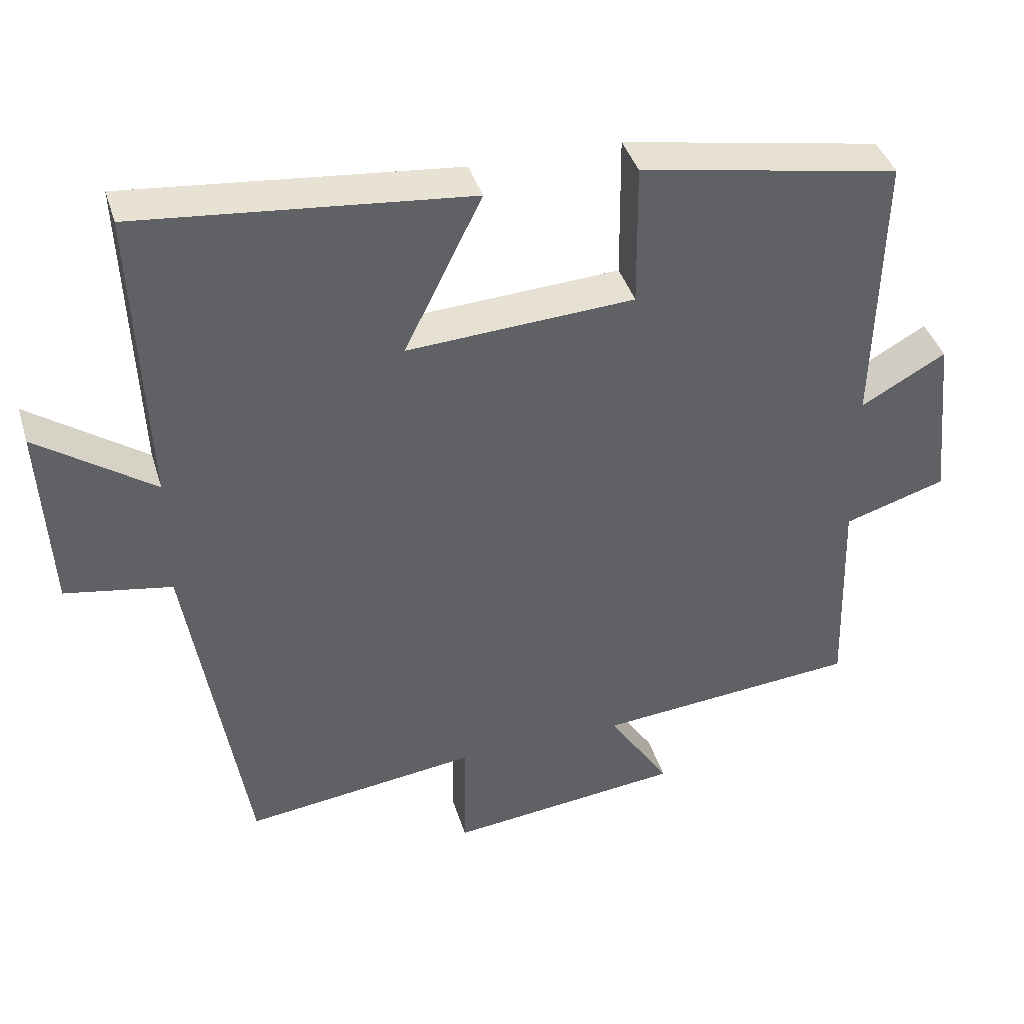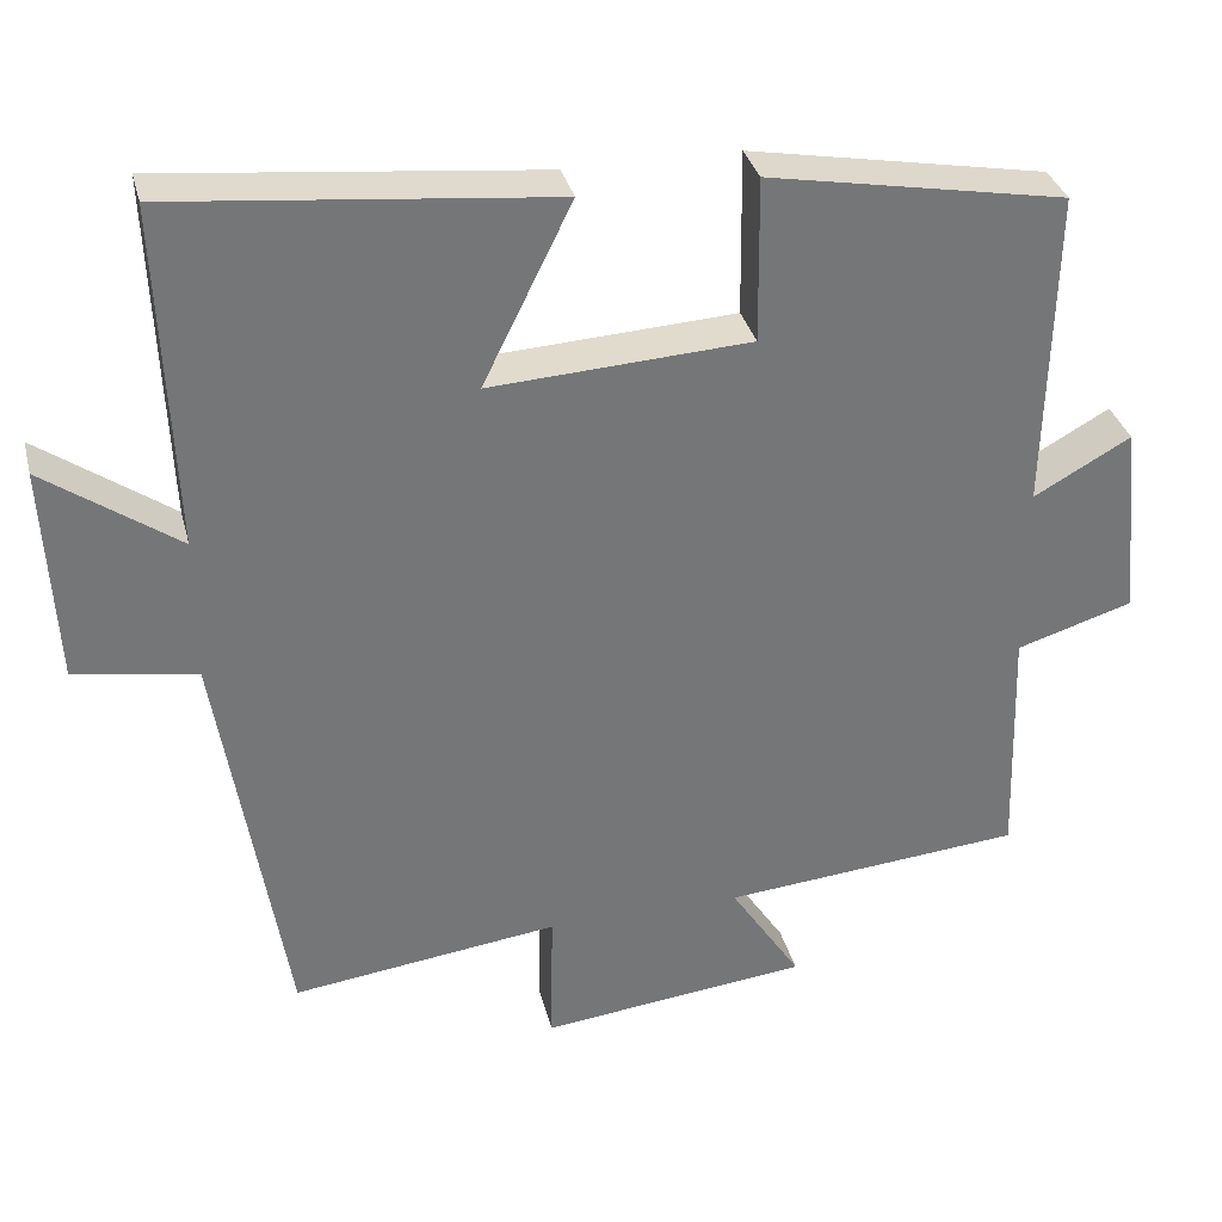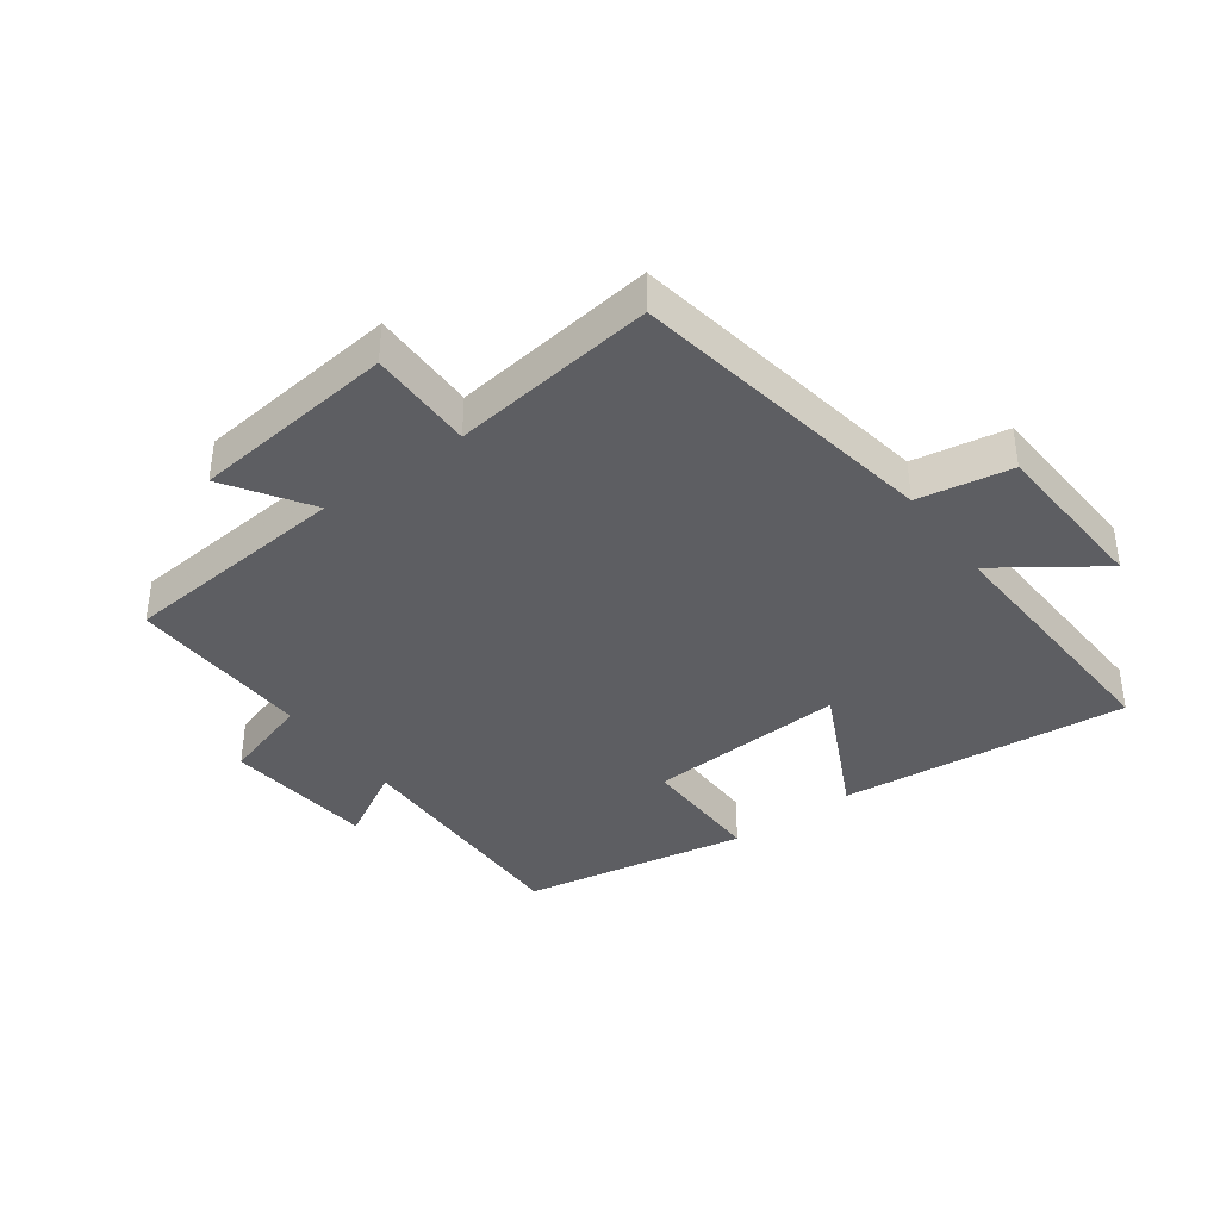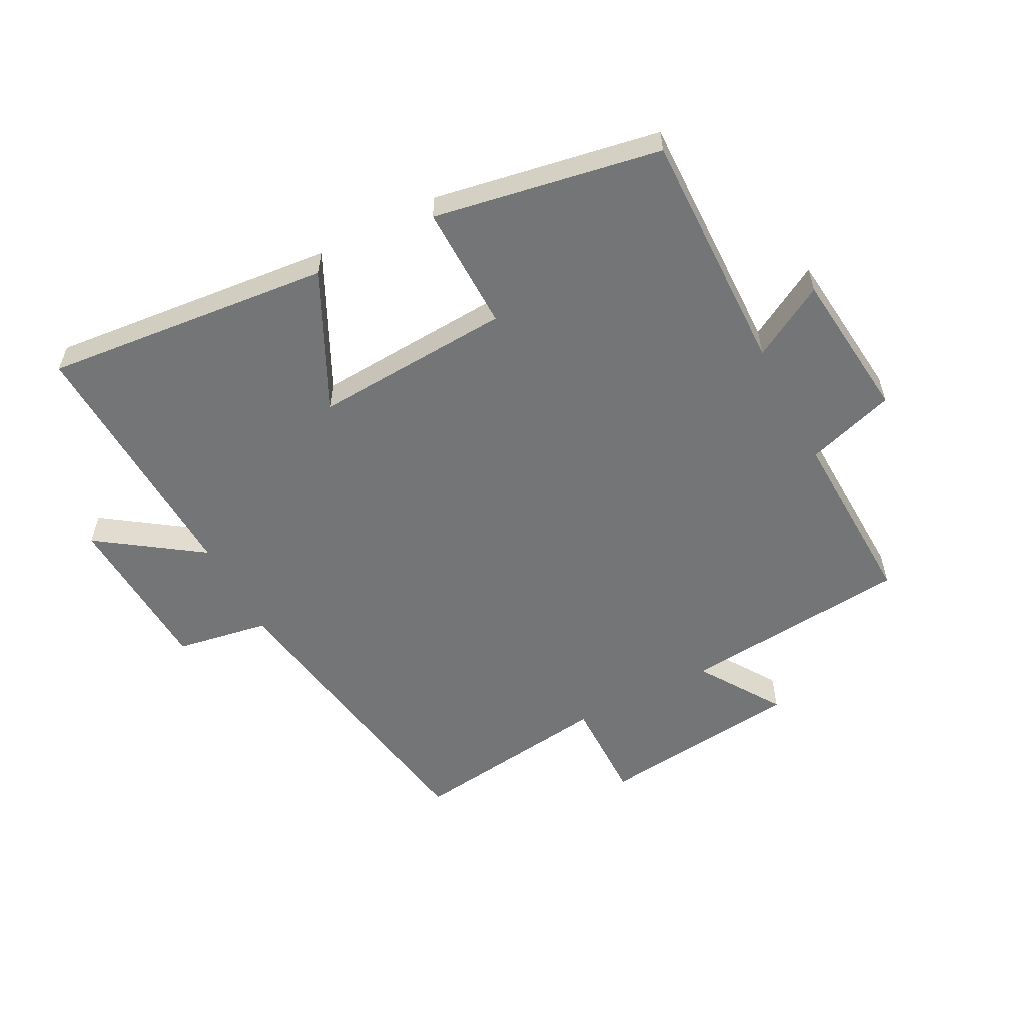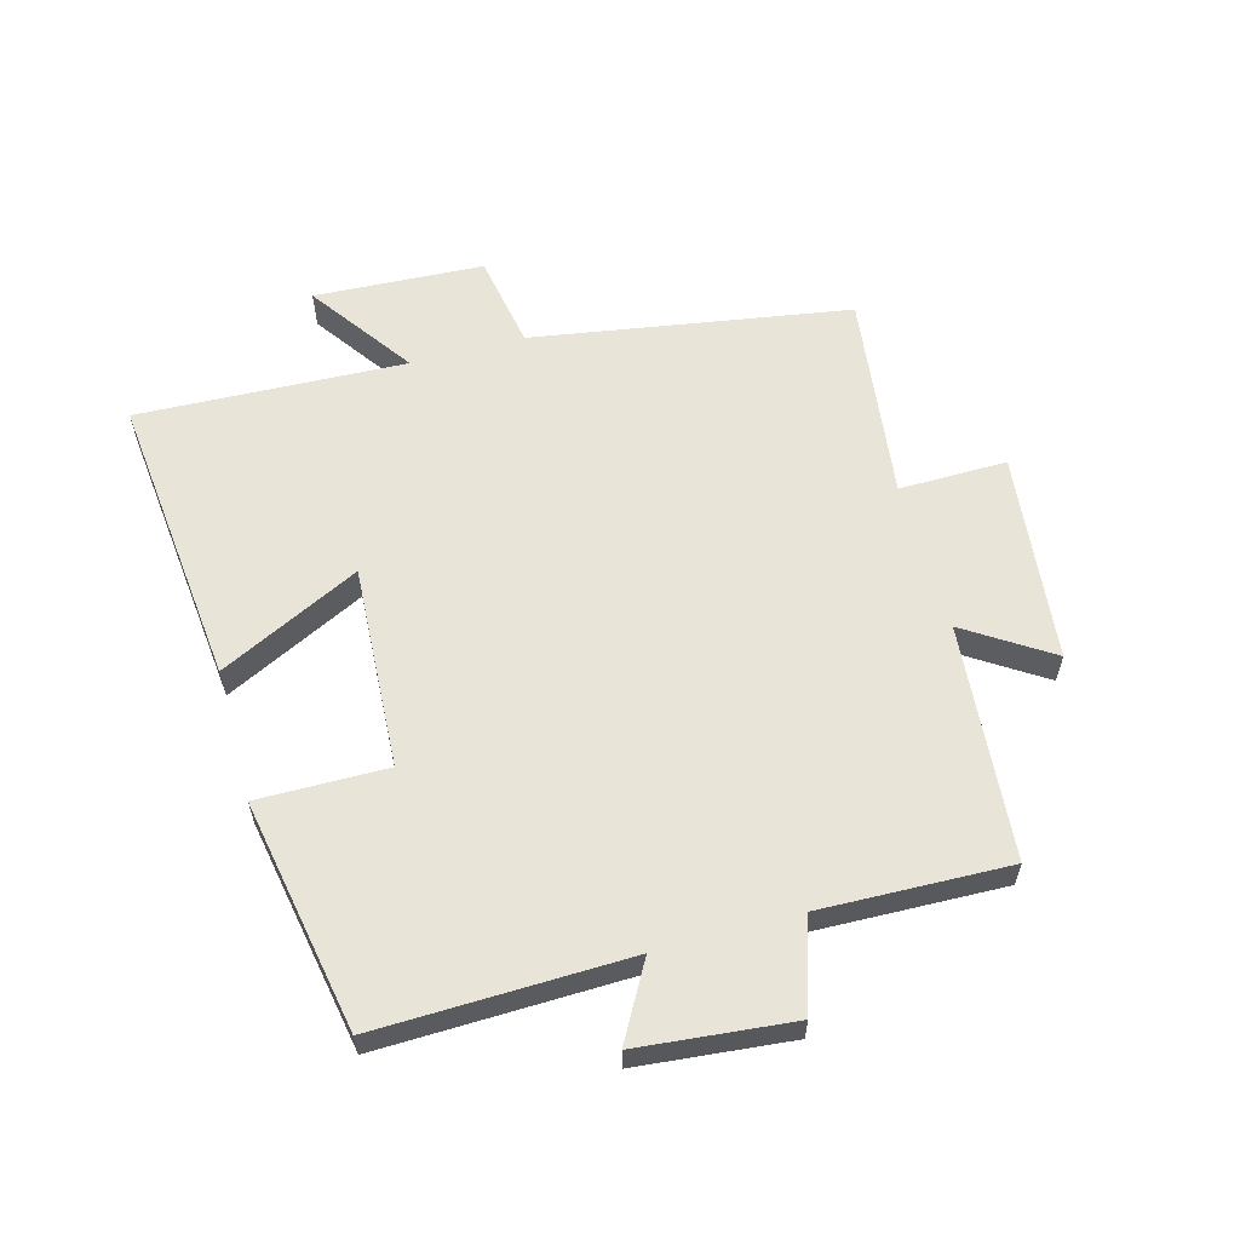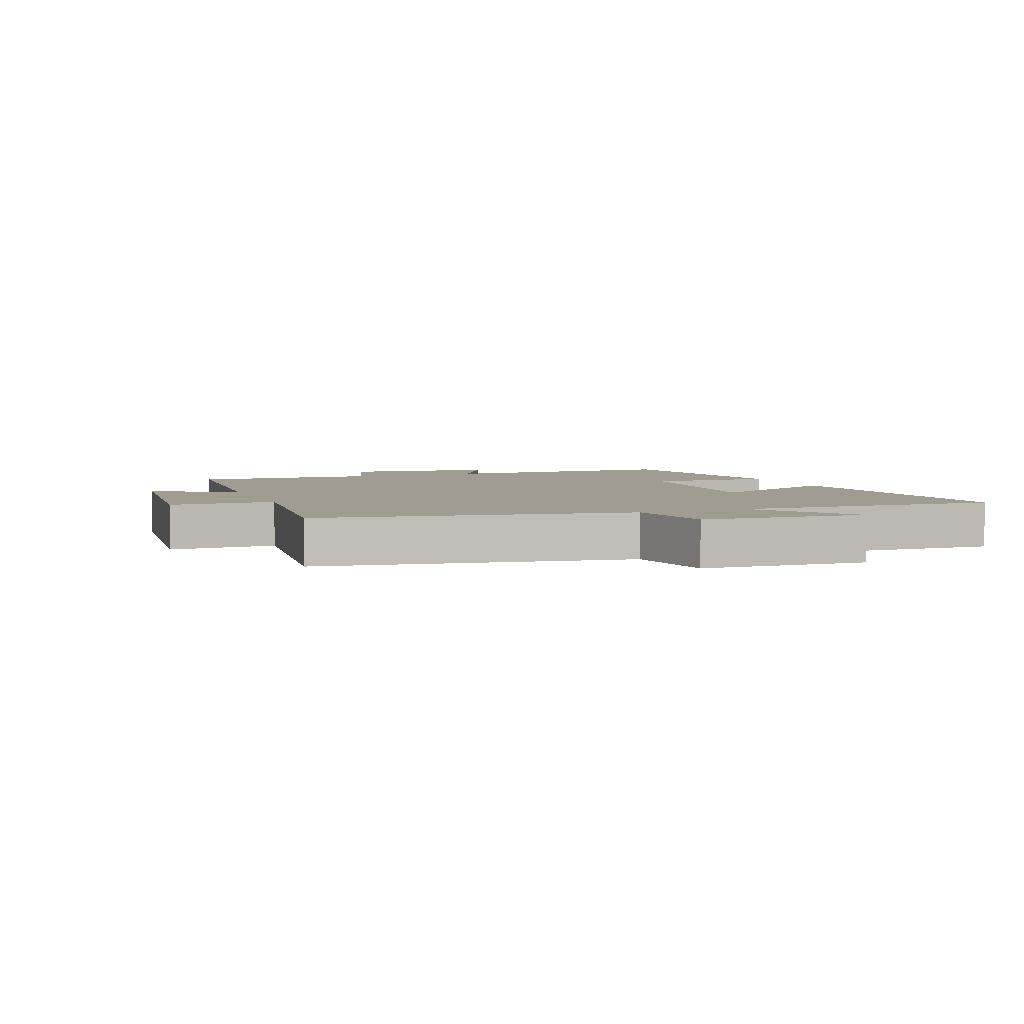
<metadata>
{"format":"obj","ext":"obj","renderer":"f3d","projection":"perspective","resolution":1024,"background":"white","views":[{"elev":40.4,"azim":-16.5,"up":"+Z"},{"elev":33.6,"azim":-13.9,"up":"+Z"},{"elev":-38.5,"azim":-143.7,"up":"+Y"},{"elev":-56.4,"azim":27.8,"up":"+Y"},{"elev":59.8,"azim":74.6,"up":"+Y"},{"elev":4.5,"azim":-111.3,"up":"+Y"}]}
</metadata>
<code>
v -0.517 0.07 0.547
v -0.058 0.07 0.5
v -0.166 0.07 0.281
v 0.15 0.07 0.299
v 0.148 0.07 0.5
v 0.509 0.07 0.434
v 0.5 0.07 0.044
v 0.618 0.07 0.11
v 0.642 0.07 -0.13
v 0.5 0.07 -0.174
v 0.509 0.07 -0.468
v 0.143 0.07 -0.5
v 0.229 0.07 -0.632
v -0.097 0.07 -0.668
v -0.095 0.07 -0.5
v -0.419 0.07 -0.541
v -0.5 0.07 -0.047
v -0.648 0.07 -0.021
v -0.662 0.07 0.243
v -0.5 0.07 0.129
v -0.517 0 0.547
v -0.058 0 0.5
v -0.166 0 0.281
v 0.15 0 0.299
v 0.148 0 0.5
v 0.509 0 0.434
v 0.5 0 0.044
v 0.618 0 0.11
v 0.642 0 -0.13
v 0.5 0 -0.174
v 0.509 0 -0.468
v 0.143 0 -0.5
v 0.229 0 -0.632
v -0.097 0 -0.668
v -0.095 0 -0.5
v -0.419 0 -0.541
v -0.5 0 -0.047
v -0.648 0 -0.021
v -0.662 0 0.243
v -0.5 0 0.129
f 17 18 19 20
f 15 16 17 20
f 15 20 1
f 12 13 14 15
f 10 11 12 15
f 7 8 9 10
f 7 10 15
f 4 5 6 7
f 3 4 7 15
f 1 2 3
f 1 3 15
f 40 39 38 37
f 40 37 36 35
f 21 40 35
f 35 34 33 32
f 35 32 31 30
f 30 29 28 27
f 35 30 27
f 27 26 25 24
f 35 27 24 23
f 23 22 21
f 35 23 21
f 1 21 22 2
f 2 22 23 3
f 3 23 24 4
f 4 24 25 5
f 5 25 26 6
f 6 26 27 7
f 7 27 28 8
f 8 28 29 9
f 9 29 30 10
f 10 30 31 11
f 11 31 32 12
f 12 32 33 13
f 13 33 34 14
f 14 34 35 15
f 15 35 36 16
f 16 36 37 17
f 17 37 38 18
f 18 38 39 19
f 19 39 40 20
f 20 40 21 1

</code>
